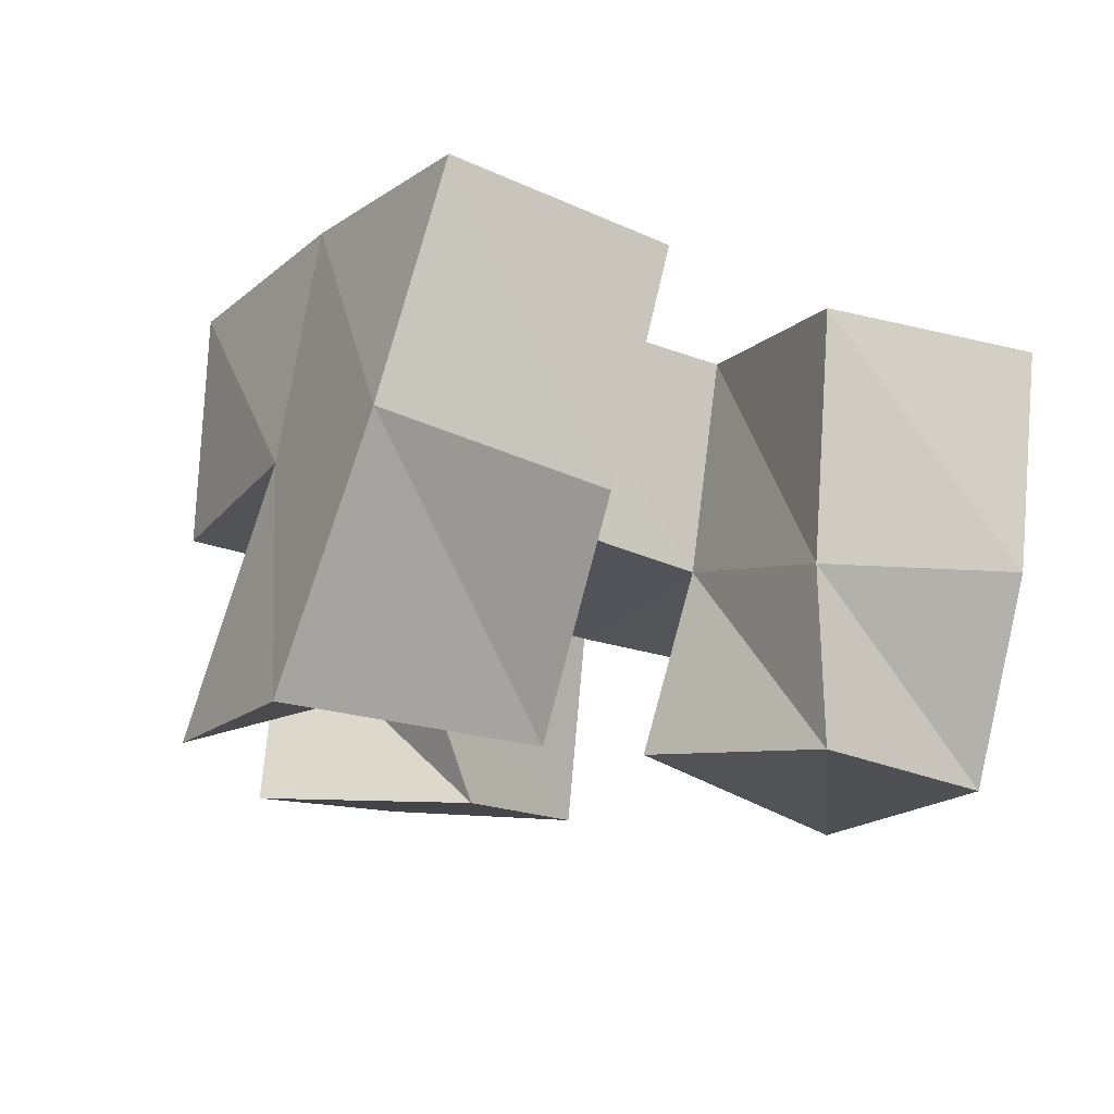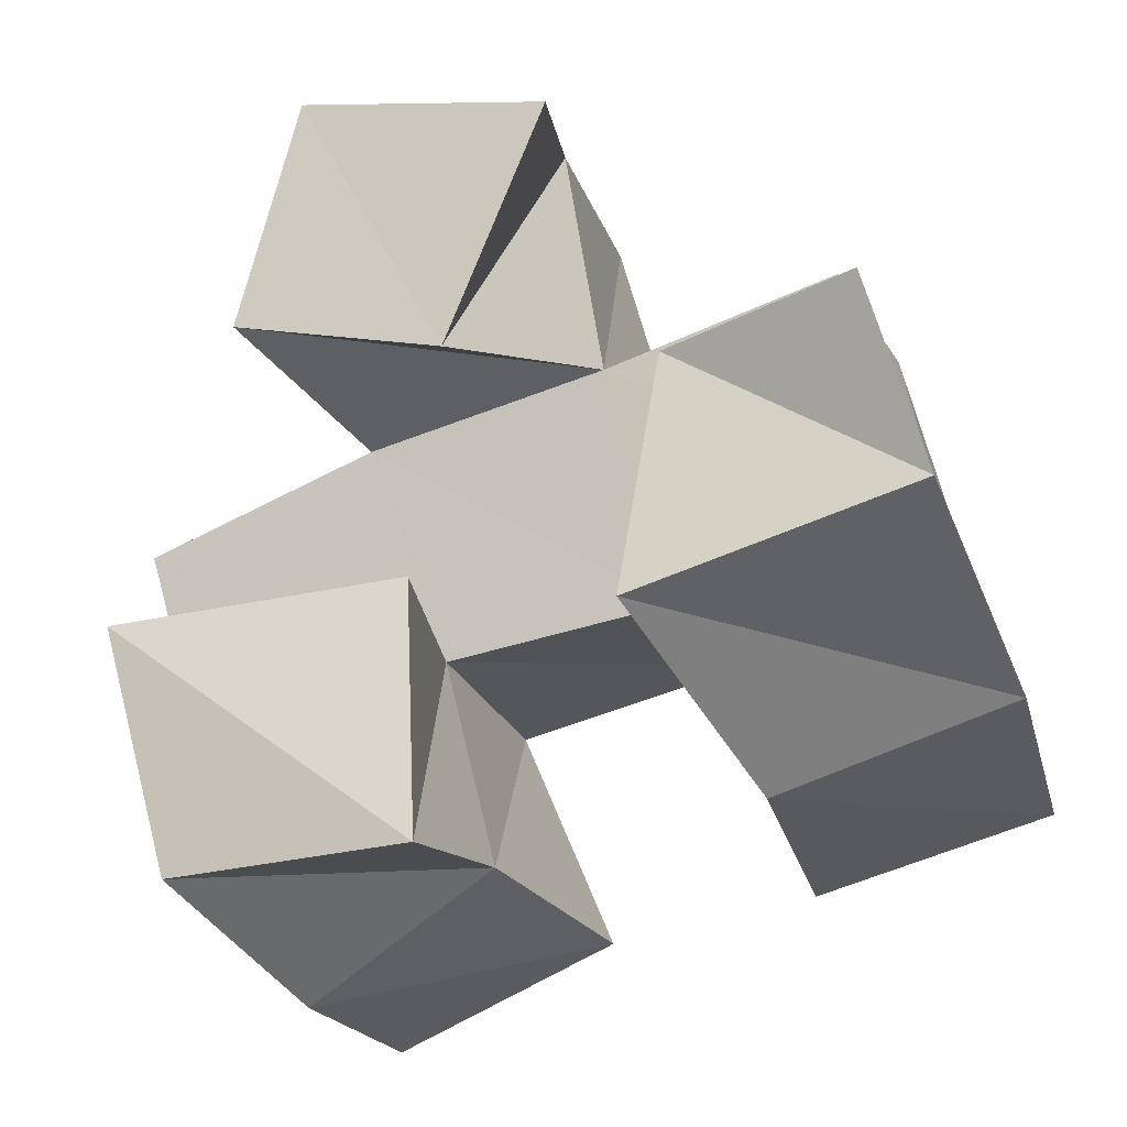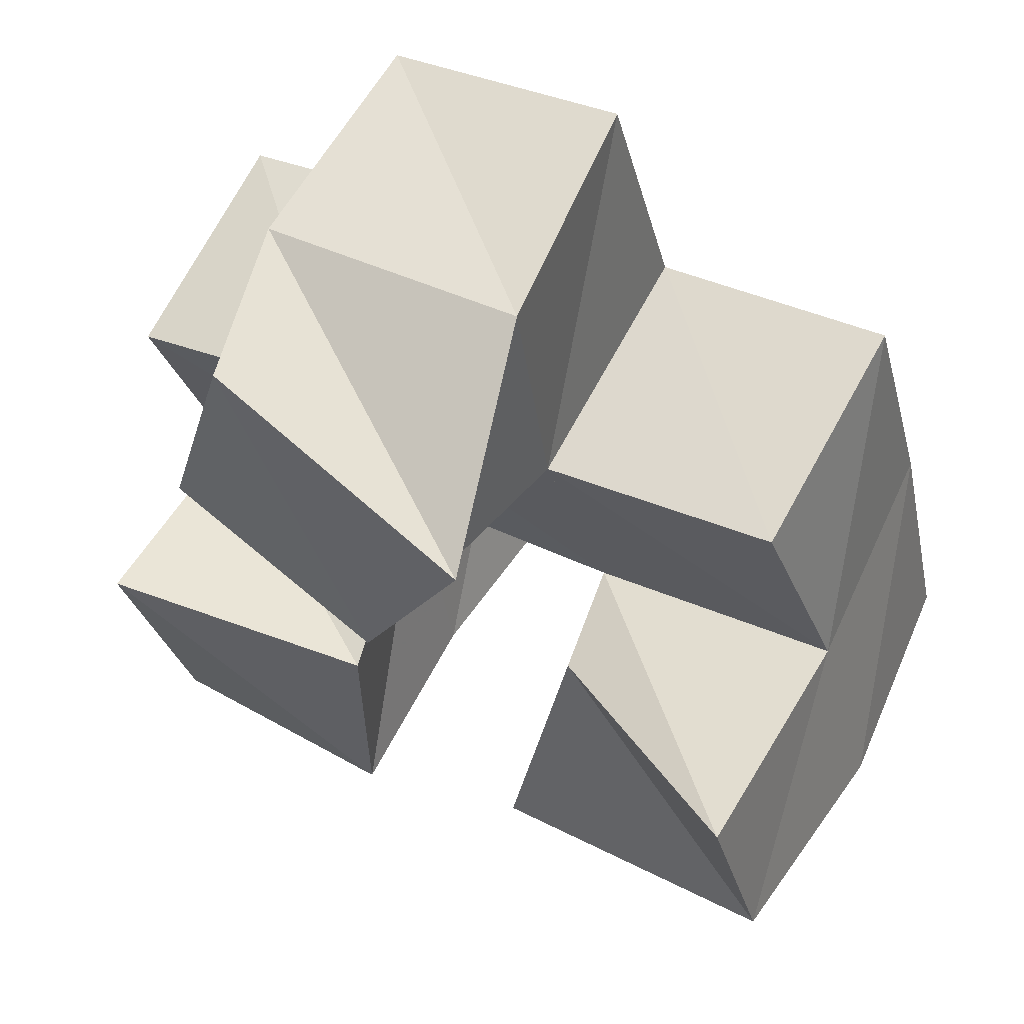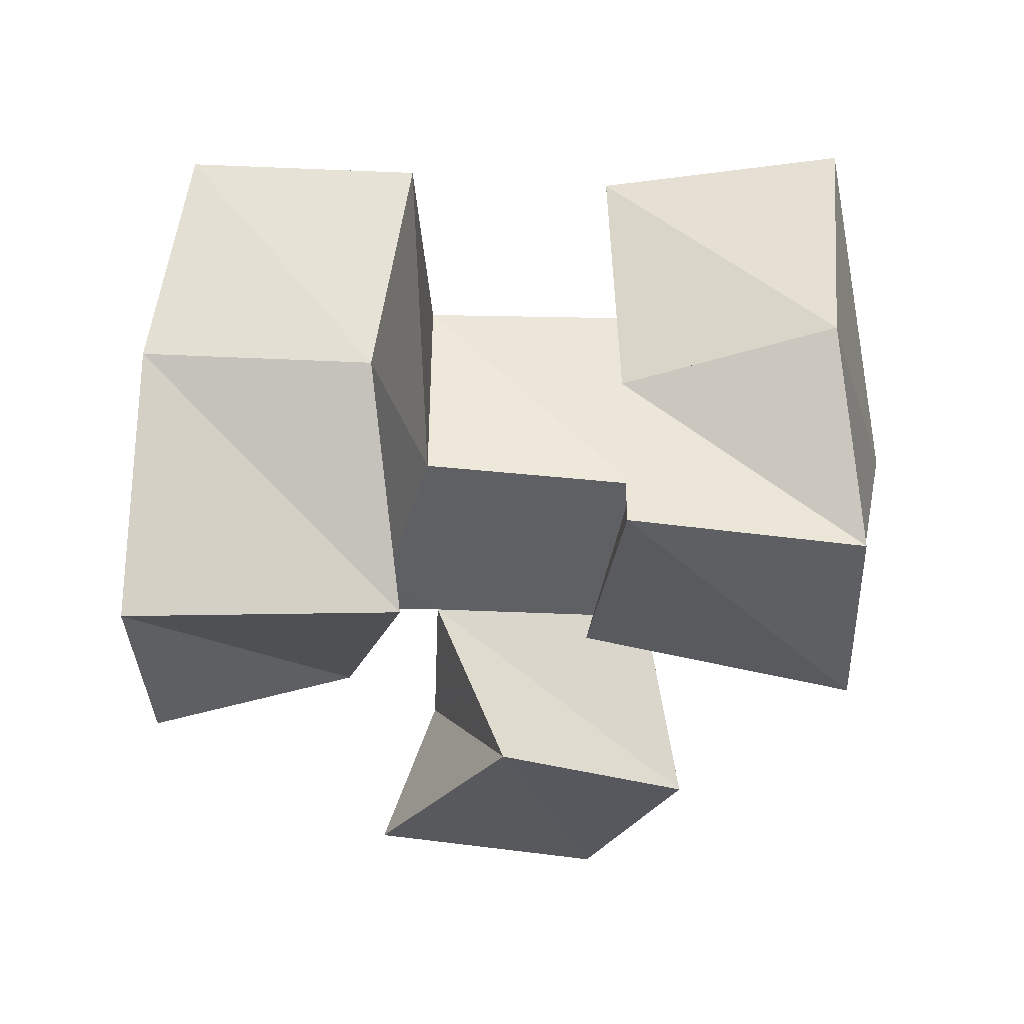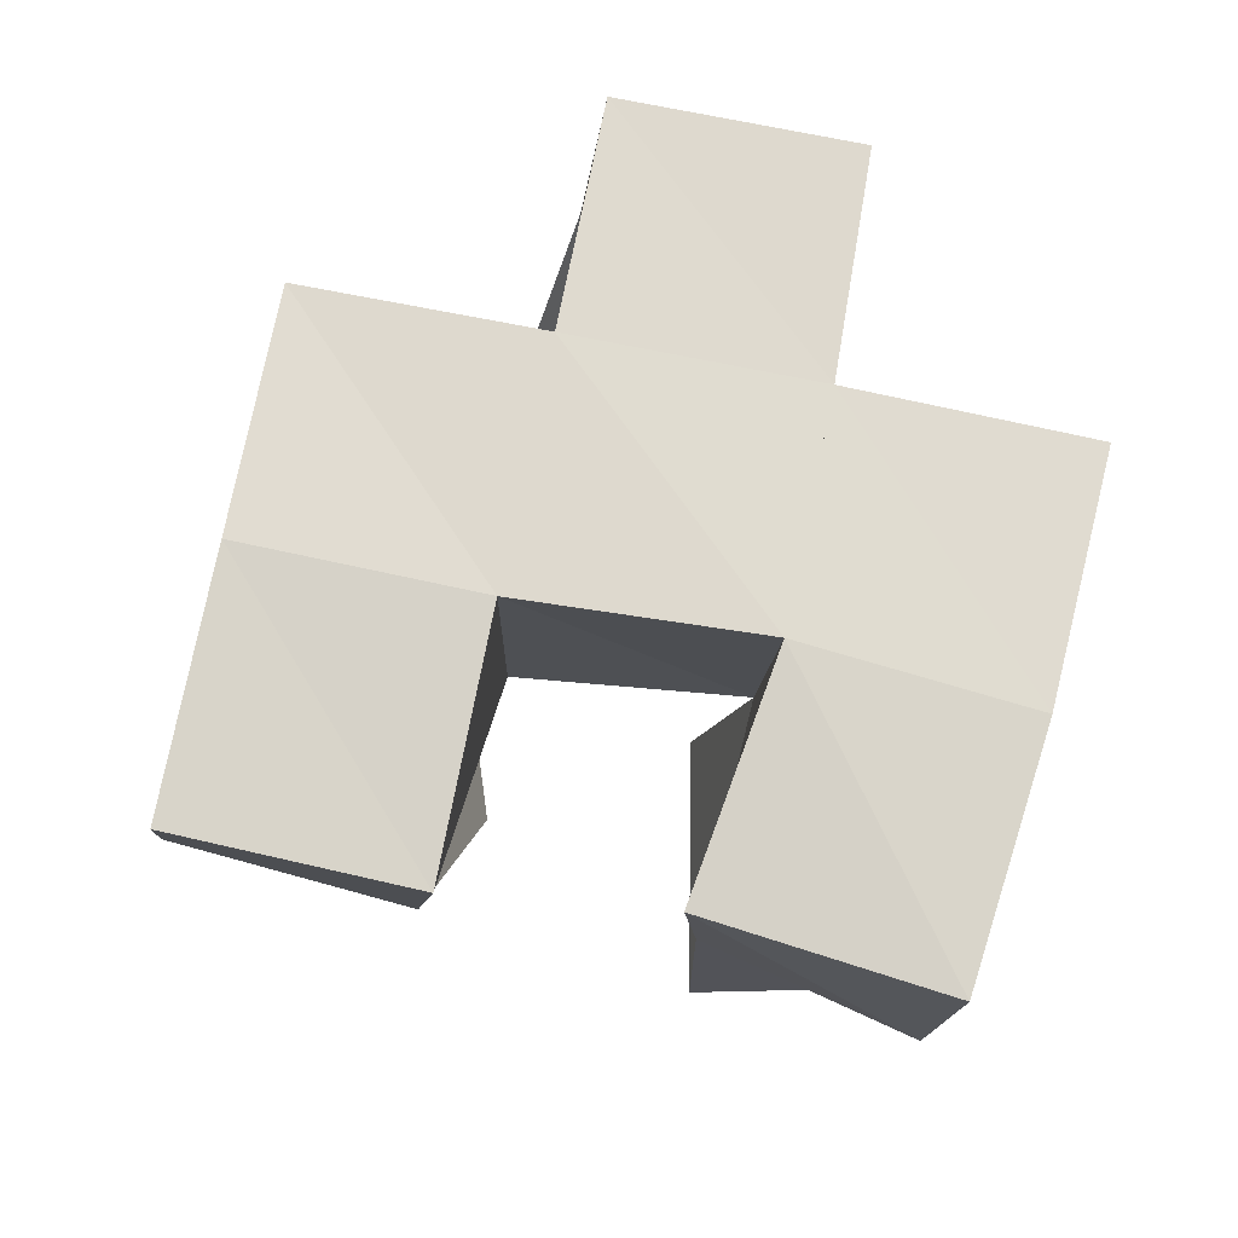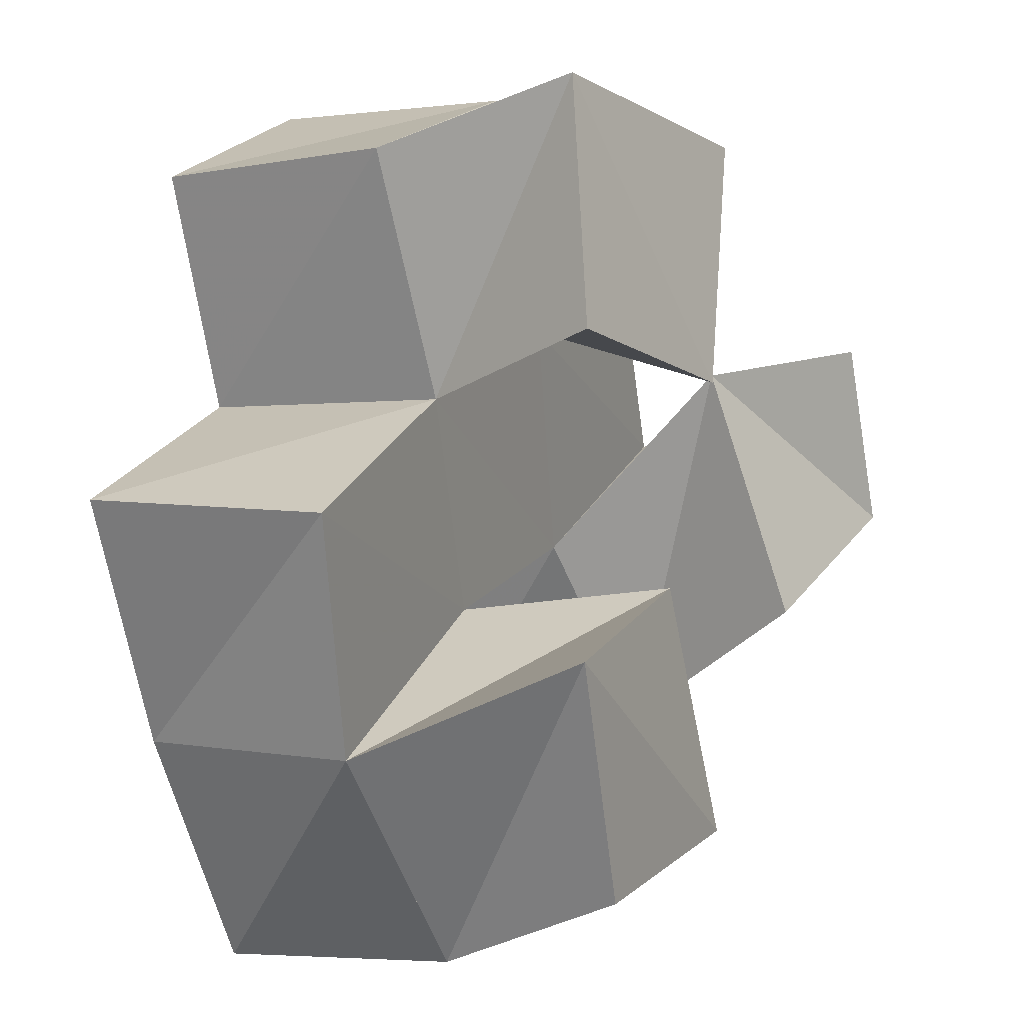
<metadata>
{"format":"obj","ext":"obj","renderer":"f3d","projection":"perspective","resolution":1024,"background":"white","views":[{"elev":-19.0,"azim":131.0,"up":"+Y"},{"elev":-15.5,"azim":21.1,"up":"+Z"},{"elev":68.2,"azim":29.7,"up":"+Z"},{"elev":-40.1,"azim":166.0,"up":"+Y"},{"elev":69.2,"azim":174.3,"up":"+Y"},{"elev":5.9,"azim":-62.6,"up":"+Z"}]}
</metadata>
<code>
v 0.5069 0.1 0.386
v 0.5162 0.1412 0.3671
v 0.5559 0.1 0.3898
v 0.5553 0.1384 0.3911
v 0.4933 0.1 0.4338
v 0.4896 0.1481 0.4118
v 0.5503 0.1084 0.4398
v 0.5399 0.1499 0.4341
v 0.5934 0.1 0.43
v 0.607 0.1418 0.4011
v 0.6496 0.1 0.4454
v 0.6535 0.1489 0.4175
v 0.5952 0.1185 0.4806
v 0.5861 0.1523 0.442
v 0.6371 0.1015 0.4846
v 0.6373 0.1536 0.4609
v 0.5126 0.109 0.4931
v 0.524 0.1476 0.4783
v 0.5587 0.103 0.4811
v 0.573 0.1496 0.4902
v 0.522 0.1167 0.541
v 0.5099 0.1526 0.5271
v 0.5768 0.1083 0.5288
v 0.5629 0.1548 0.539
v 0.5134 0.1899 0.363
v 0.5596 0.1902 0.3831
v 0.4925 0.1943 0.4108
v 0.5374 0.1978 0.4281
v 0.6018 0.191 0.3905
v 0.6484 0.1968 0.4048
v 0.5863 0.1991 0.4403
v 0.6332 0.2026 0.4544
v 0.5226 0.1981 0.4753
v 0.5717 0.2011 0.4893
v 0.5098 0.2002 0.5223
v 0.5576 0.2025 0.5361
v 0.4767 0.1449 0.4602
v 0.4742 0.195 0.4605
v 0.6202 0.1521 0.5045
v 0.6194 0.2024 0.5034
f 1 2 4
f 3 1 4
f 2 6 8
f 4 2 8
f 6 5 7
f 8 6 7
f 5 1 3
f 7 5 3
f 8 7 3
f 4 8 3
f 2 1 5
f 6 2 5
f 9 10 12
f 11 9 12
f 10 14 16
f 12 10 16
f 14 13 15
f 16 14 15
f 13 9 11
f 15 13 11
f 16 15 11
f 12 16 11
f 10 9 13
f 14 10 13
f 17 18 20
f 19 17 20
f 18 22 24
f 20 18 24
f 22 21 23
f 24 22 23
f 21 17 19
f 23 21 19
f 24 23 19
f 20 24 19
f 18 17 21
f 22 18 21
f 2 25 26
f 4 2 26
f 25 27 28
f 26 25 28
f 27 6 8
f 28 27 8
f 6 2 4
f 8 6 4
f 28 8 4
f 26 28 4
f 25 2 6
f 27 25 6
f 10 29 30
f 12 10 30
f 29 31 32
f 30 29 32
f 31 14 16
f 32 31 16
f 14 10 12
f 16 14 12
f 32 16 12
f 30 32 12
f 29 10 14
f 31 29 14
f 18 33 34
f 20 18 34
f 33 35 36
f 34 33 36
f 35 22 24
f 36 35 24
f 22 18 20
f 24 22 20
f 36 24 20
f 34 36 20
f 33 18 22
f 35 33 22
f 6 27 28
f 8 6 28
f 27 38 33
f 28 27 33
f 38 37 18
f 33 38 18
f 37 6 8
f 18 37 8
f 33 18 8
f 28 33 8
f 27 6 37
f 38 27 37
f 8 28 31
f 14 8 31
f 28 33 34
f 31 28 34
f 33 18 20
f 34 33 20
f 18 8 14
f 20 18 14
f 34 20 14
f 31 34 14
f 28 8 18
f 33 28 18
f 14 31 32
f 16 14 32
f 31 34 40
f 32 31 40
f 34 20 39
f 40 34 39
f 20 14 16
f 39 20 16
f 40 39 16
f 32 40 16
f 31 14 20
f 34 31 20

</code>
